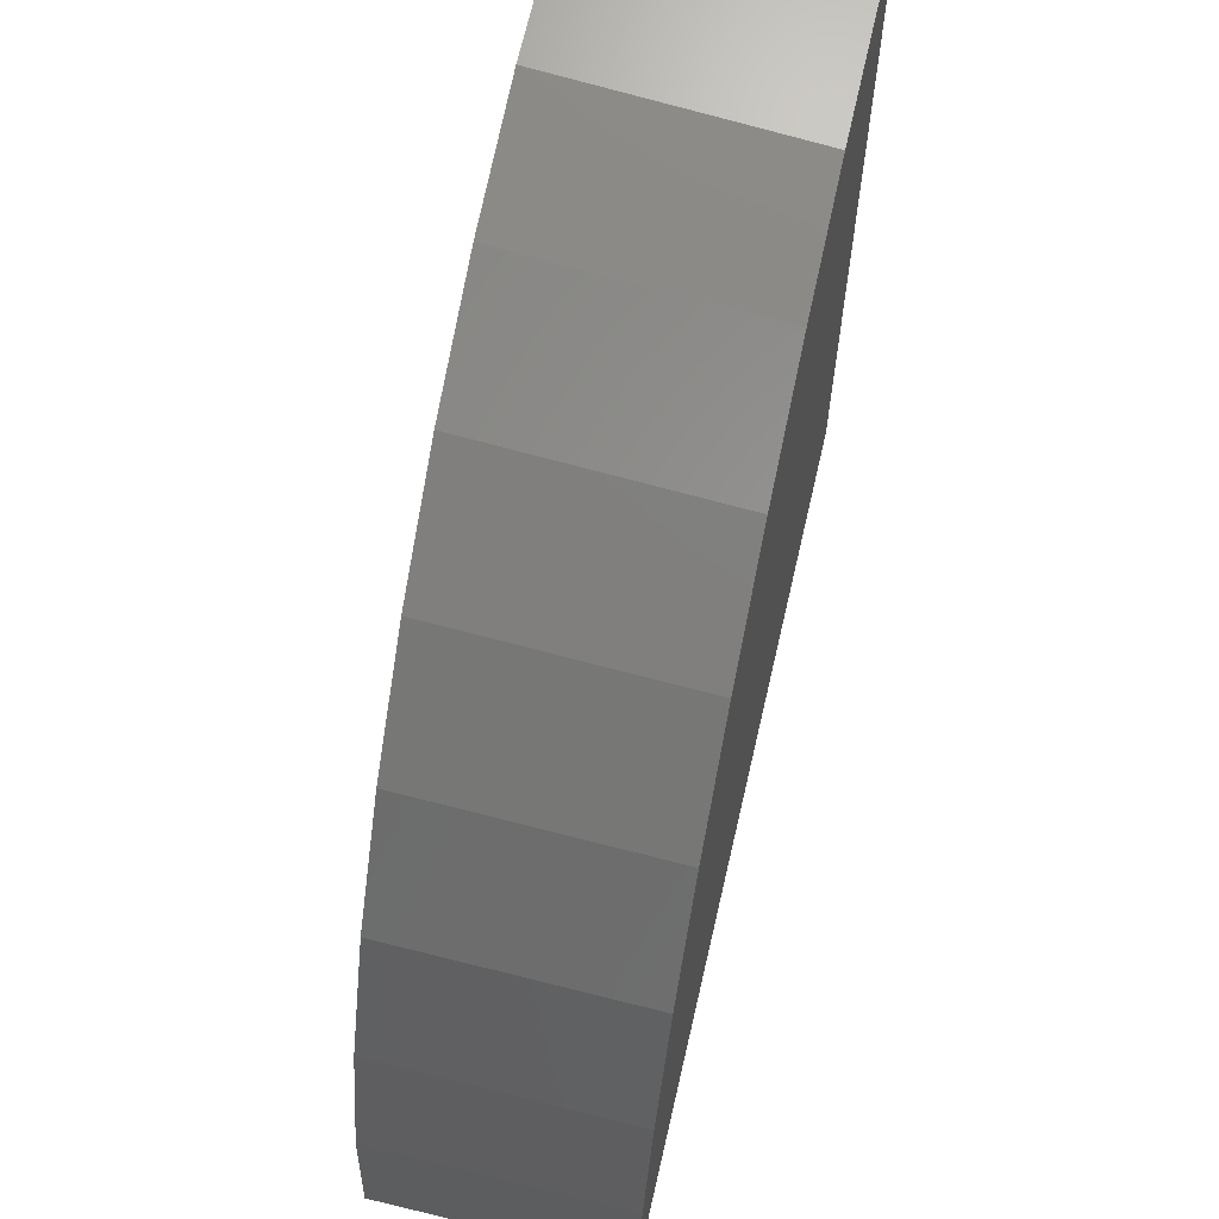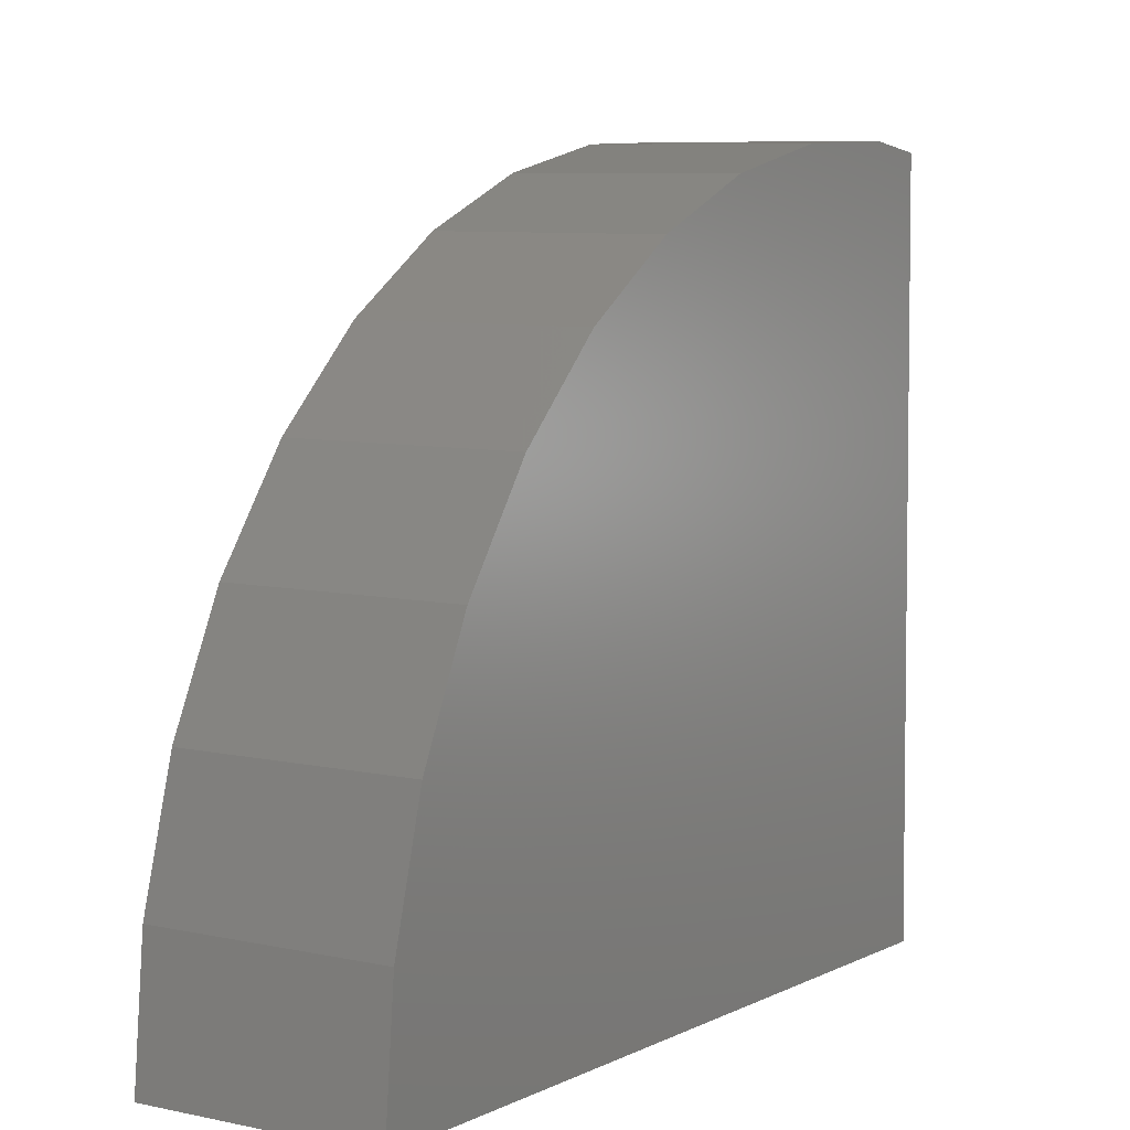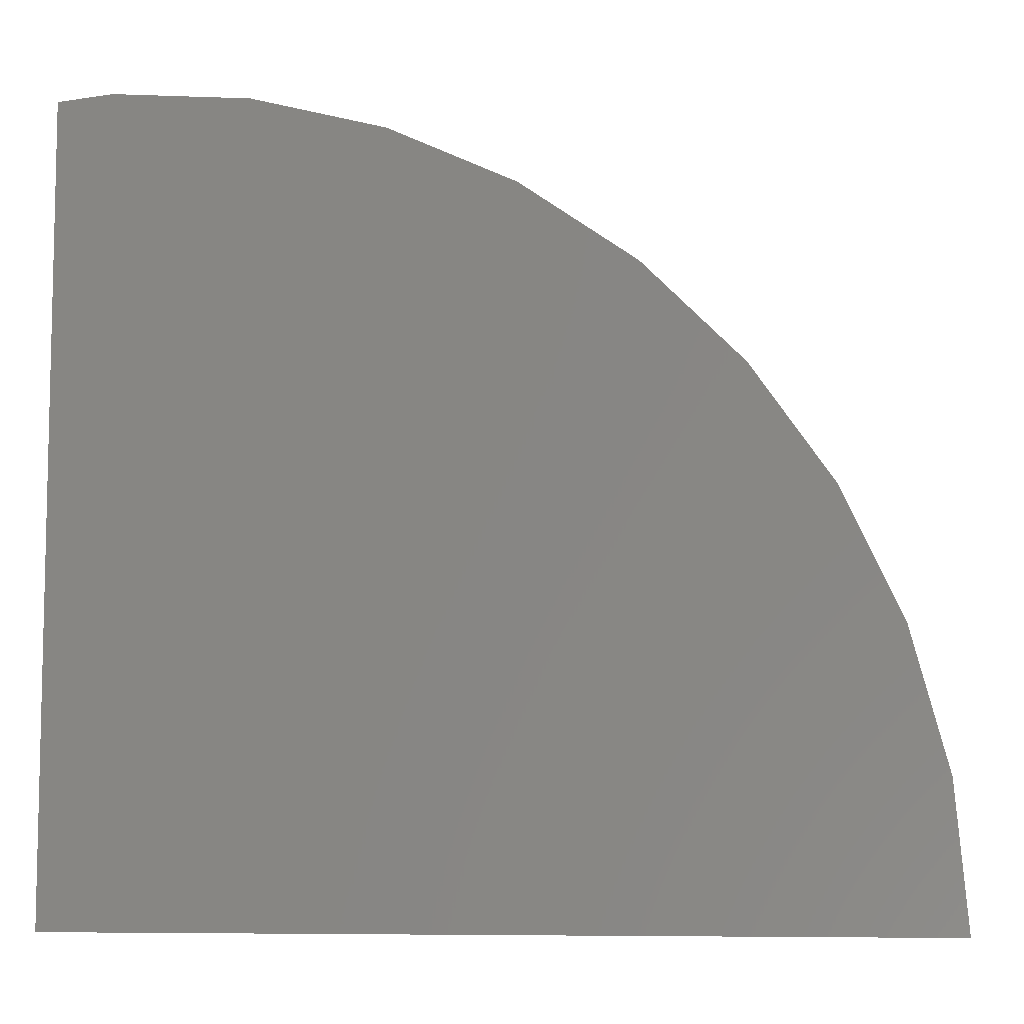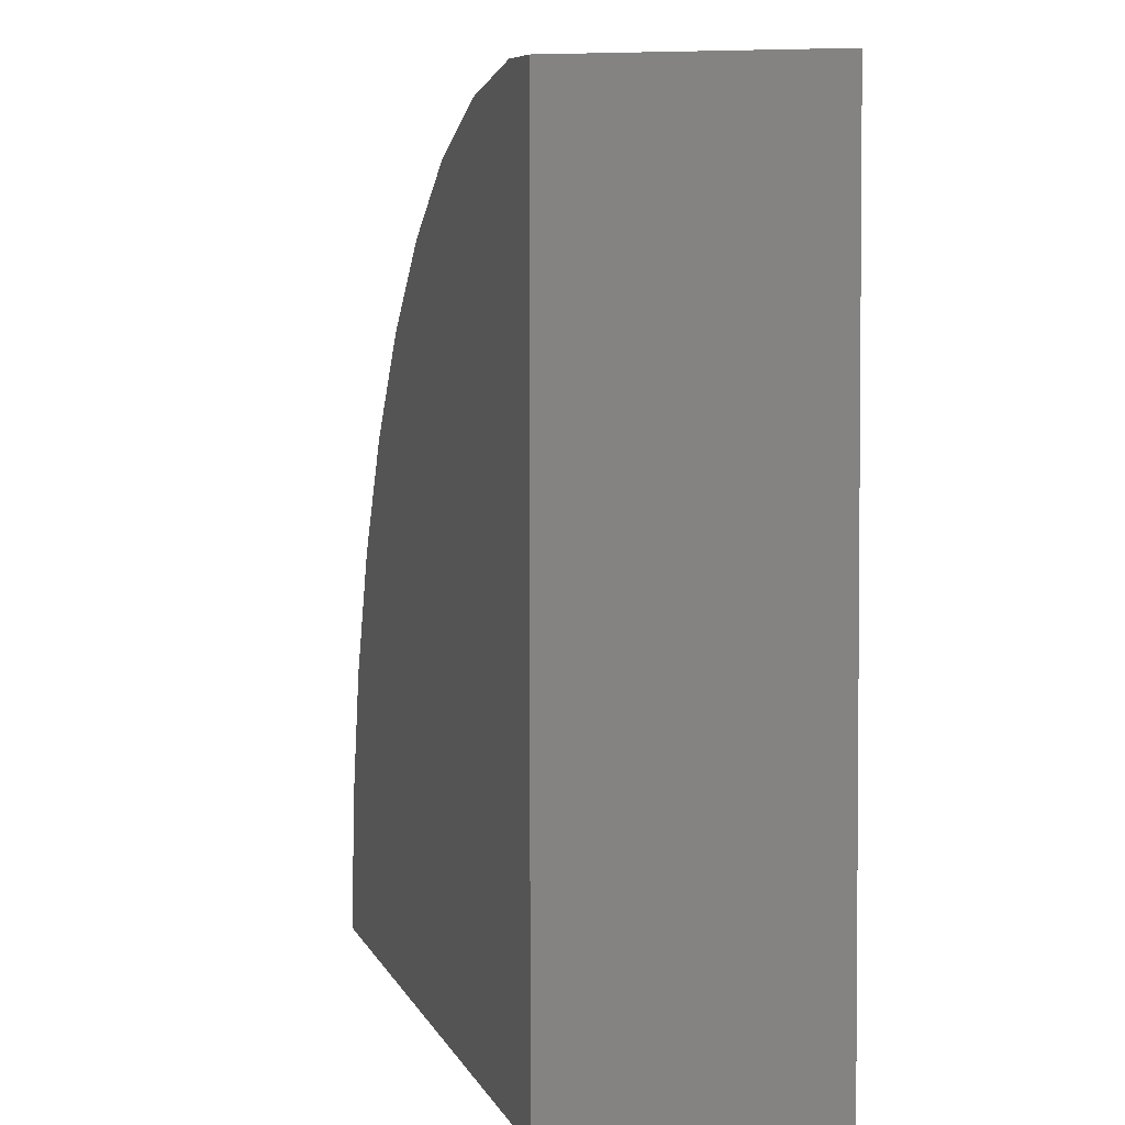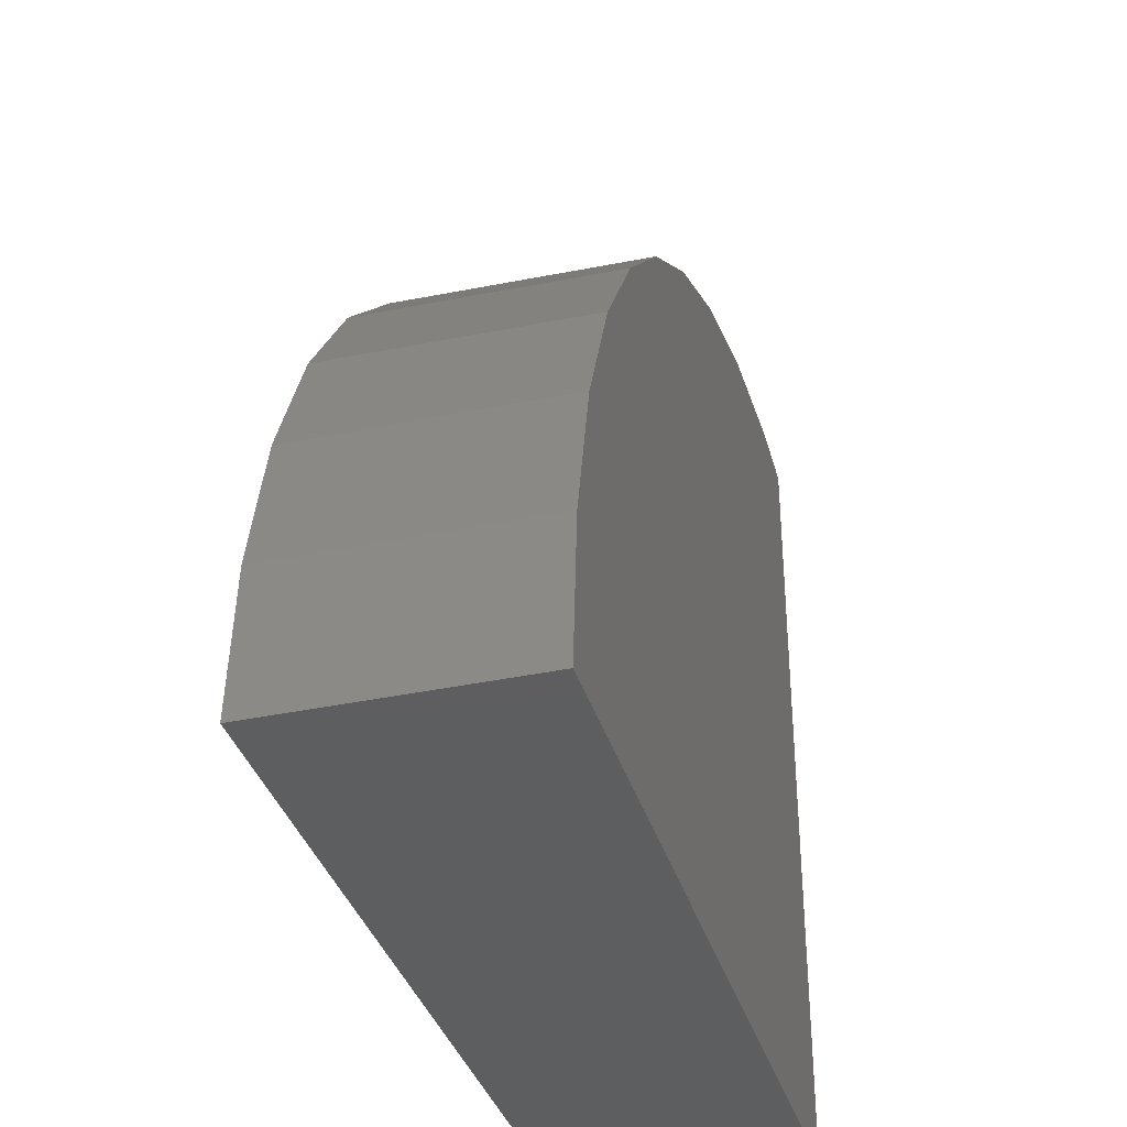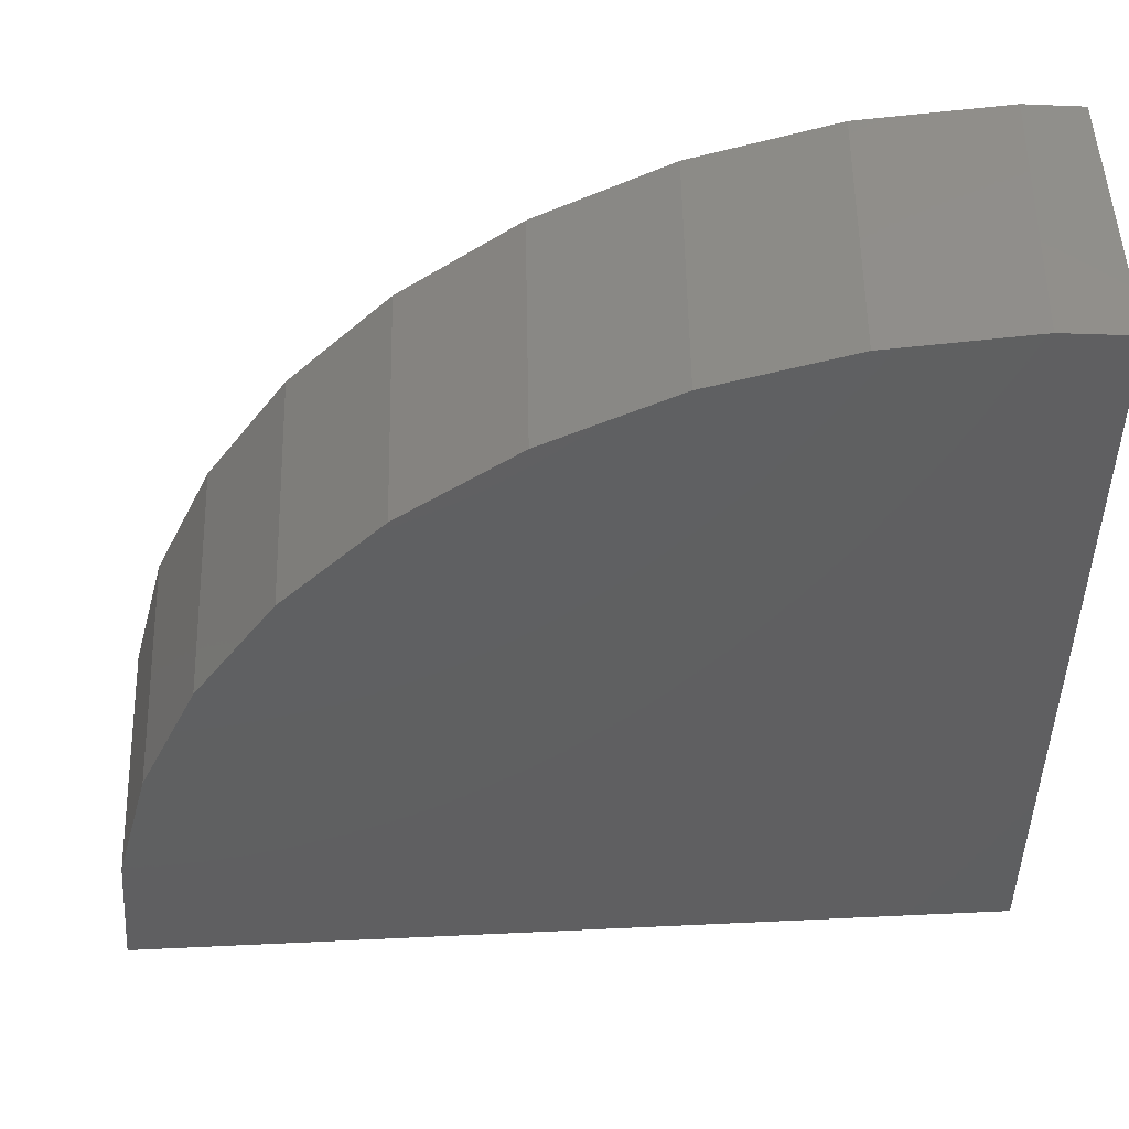
<metadata>
{"format":"stl","ext":"stl","renderer":"f3d","projection":"perspective","resolution":1024,"background":"white","views":[{"elev":64.4,"azim":-77.0,"up":"+Z"},{"elev":4.4,"azim":-56.6,"up":"+Z"},{"elev":-7.9,"azim":-170.6,"up":"+Z"},{"elev":2.9,"azim":76.8,"up":"+Z"},{"elev":-35.4,"azim":-74.6,"up":"+Z"},{"elev":49.6,"azim":-3.0,"up":"+Z"}]}
</metadata>
<code>
# stl→obj: 44 verts, 84 faces
v 25 -46.32 22.77
v 25 -42.96 0
v 25 -42.96 22.94
v 25 -50.12 0
v 25 -50.12 22.57
v 0.4307 -42.96 0
v 0.3572 -50.12 0
v 22.37 -42.96 23
v 23.4 -42.96 23.09
v 18.53 -42.96 22.52
v 19.42 -42.96 22.76
v 14.83 -42.96 21.39
v 15.56 -42.96 21.73
v 11.36 -42.96 19.63
v 11.94 -42.96 20.04
v 8.219 -42.96 17.3
v 8.658 -42.96 17.74
v 5.512 -42.96 14.45
v 5.822 -42.96 14.89
v 3.318 -42.96 11.16
v 3.519 -42.96 11.59
v 1.71 -42.96 7.513
v 1.821 -42.96 7.93
v 0.7462 -42.96 3.625
v 0.7811 -42.96 4.027
v 19.82 -50.12 22.49
v 23.62 -50.12 22.7
v 22.99 -50.12 22.76
v 16.1 -50.12 21.64
v 19.08 -50.12 22.43
v 12.57 -50.12 20.16
v 15.27 -50.12 21.42
v 9.334 -50.12 18.09
v 11.7 -50.12 19.75
v 6.481 -50.12 15.49
v 8.466 -50.12 17.48
v 4.1 -50.12 12.43
v 5.671 -50.12 14.68
v 2.267 -50.12 8.977
v 3.401 -50.12 11.42
v 1.042 -50.12 5.243
v 1.728 -50.12 7.816
v 0.4731 -50.12 1.331
v 0.7026 -50.12 3.969
f 1 2 3
f 4 1 5
f 1 4 2
f 4 6 2
f 6 4 7
f 3 8 9
f 2 8 3
f 10 8 2
f 8 10 11
f 12 10 2
f 10 12 13
f 14 12 2
f 12 14 15
f 16 14 2
f 14 16 17
f 18 16 2
f 16 18 19
f 20 18 2
f 18 20 21
f 22 20 2
f 20 22 23
f 24 22 2
f 22 24 25
f 24 2 6
f 26 27 28
f 4 27 26
f 29 26 30
f 26 29 4
f 31 29 32
f 29 31 4
f 33 31 34
f 31 33 4
f 35 33 36
f 33 35 4
f 37 35 38
f 35 37 4
f 39 37 40
f 37 39 4
f 41 39 42
f 39 41 4
f 43 41 44
f 41 43 4
f 4 43 7
f 27 4 5
f 5 1 27
f 9 1 3
f 28 1 9
f 1 28 27
f 8 28 9
f 28 8 26
f 11 26 8
f 26 11 30
f 10 30 11
f 30 10 29
f 13 29 10
f 29 13 32
f 12 32 13
f 32 12 31
f 15 31 12
f 31 15 34
f 14 34 15
f 34 14 33
f 17 33 14
f 33 17 36
f 36 16 35
f 16 36 17
f 35 19 38
f 19 35 16
f 38 18 37
f 18 38 19
f 37 21 40
f 21 37 18
f 40 20 39
f 20 40 21
f 39 23 42
f 23 39 20
f 42 22 41
f 22 42 23
f 41 25 44
f 25 41 22
f 44 24 43
f 24 44 25
f 43 6 7
f 6 43 24

</code>
